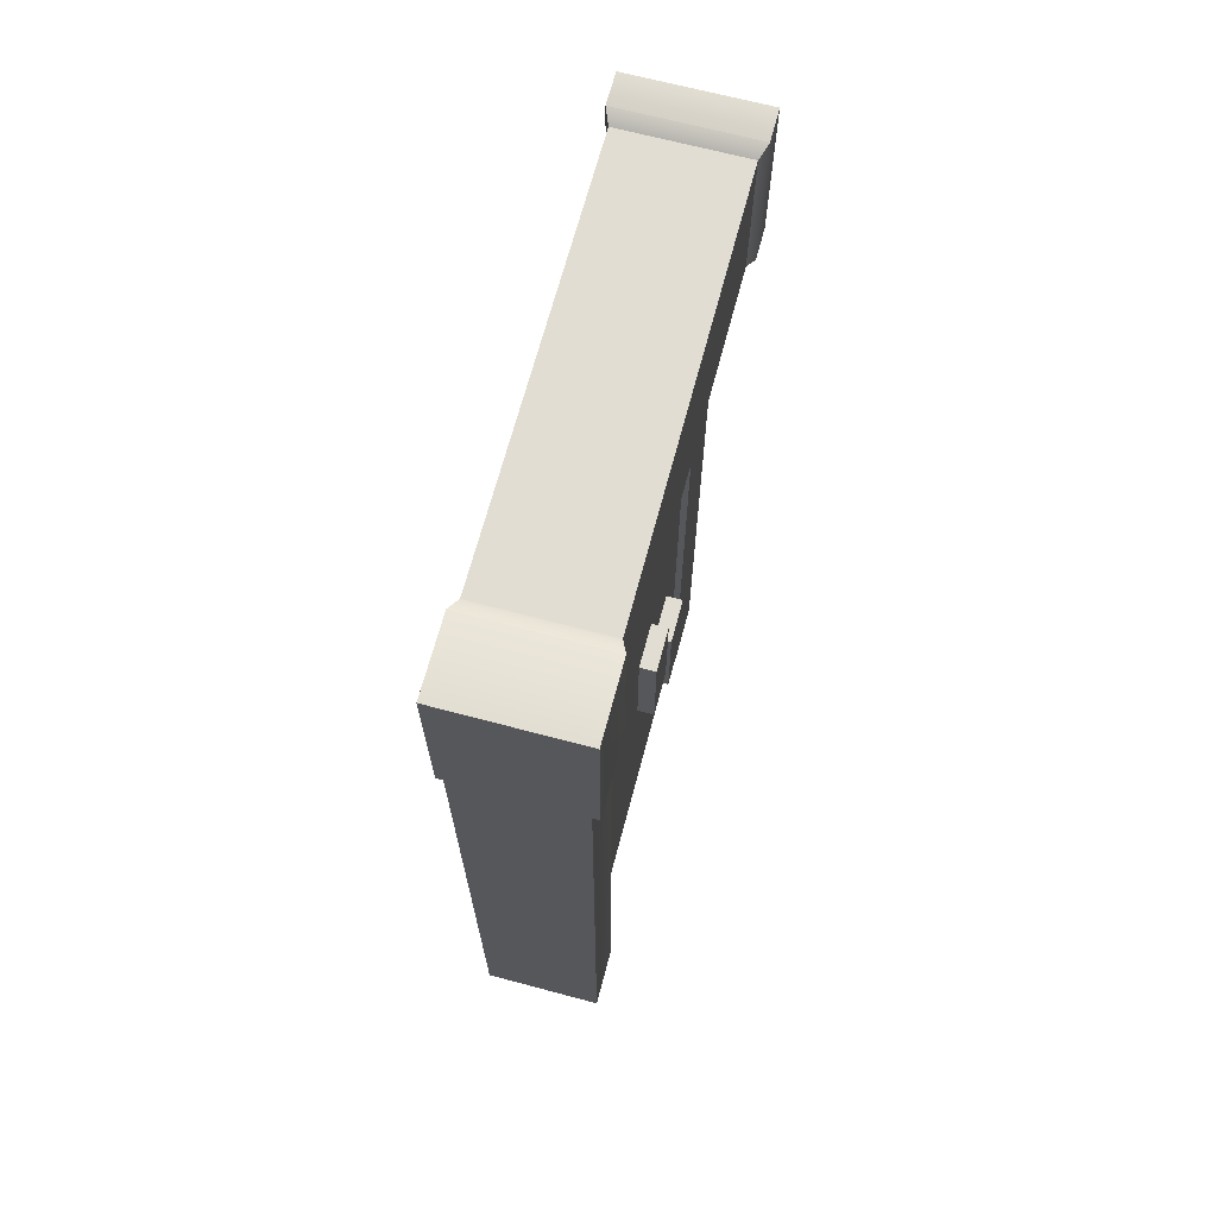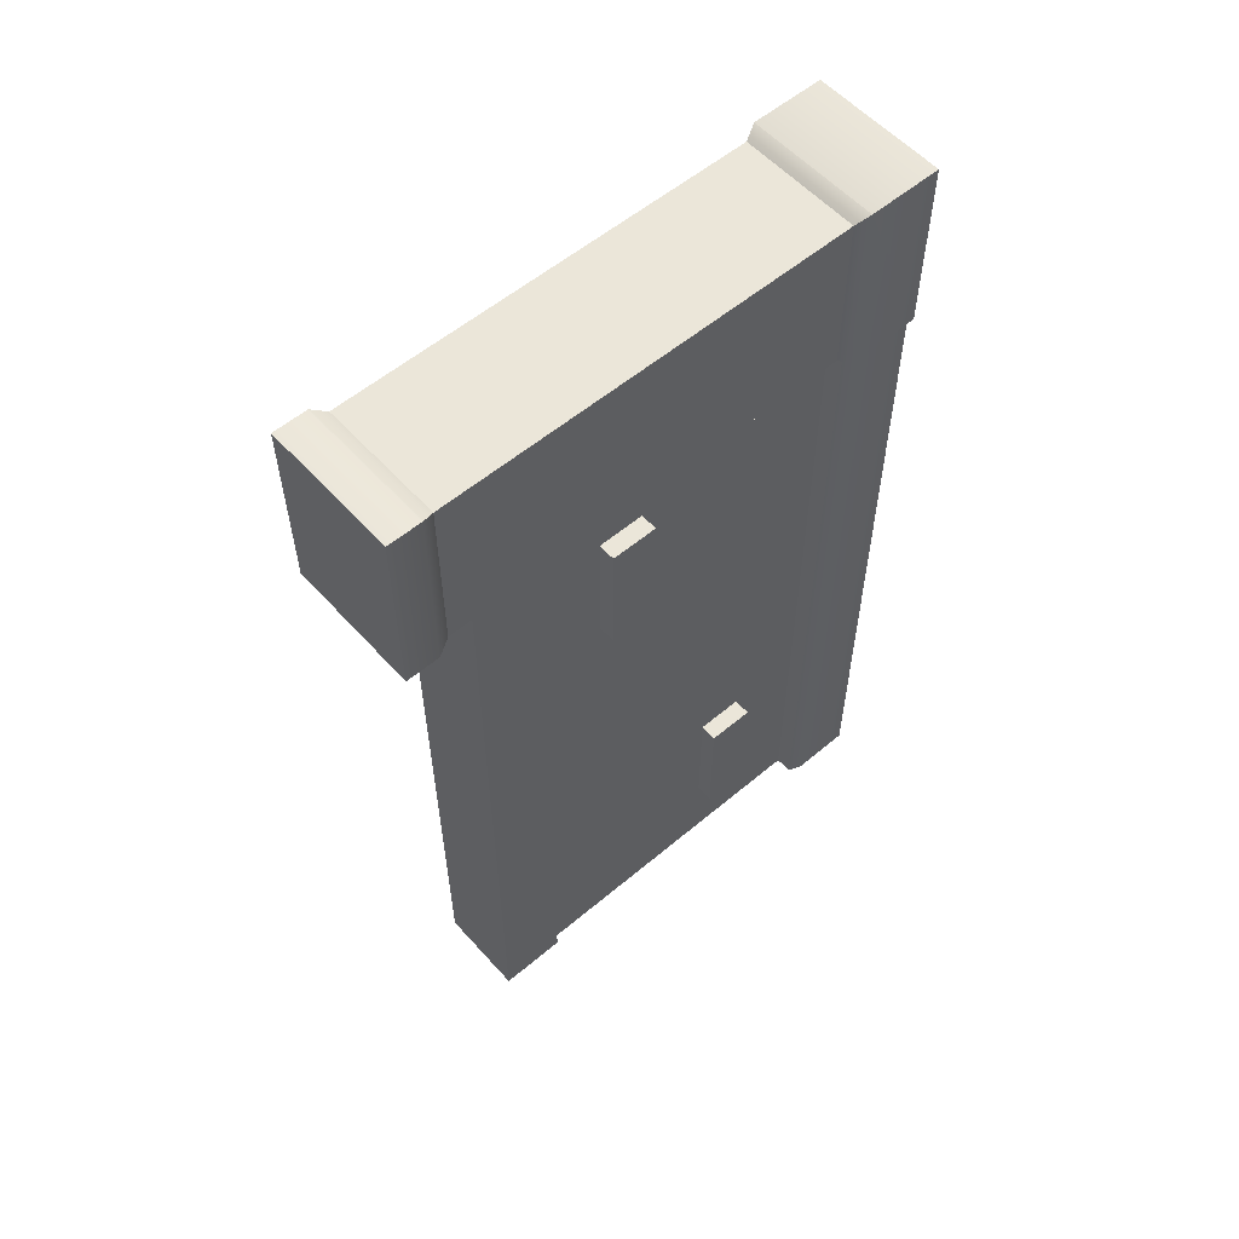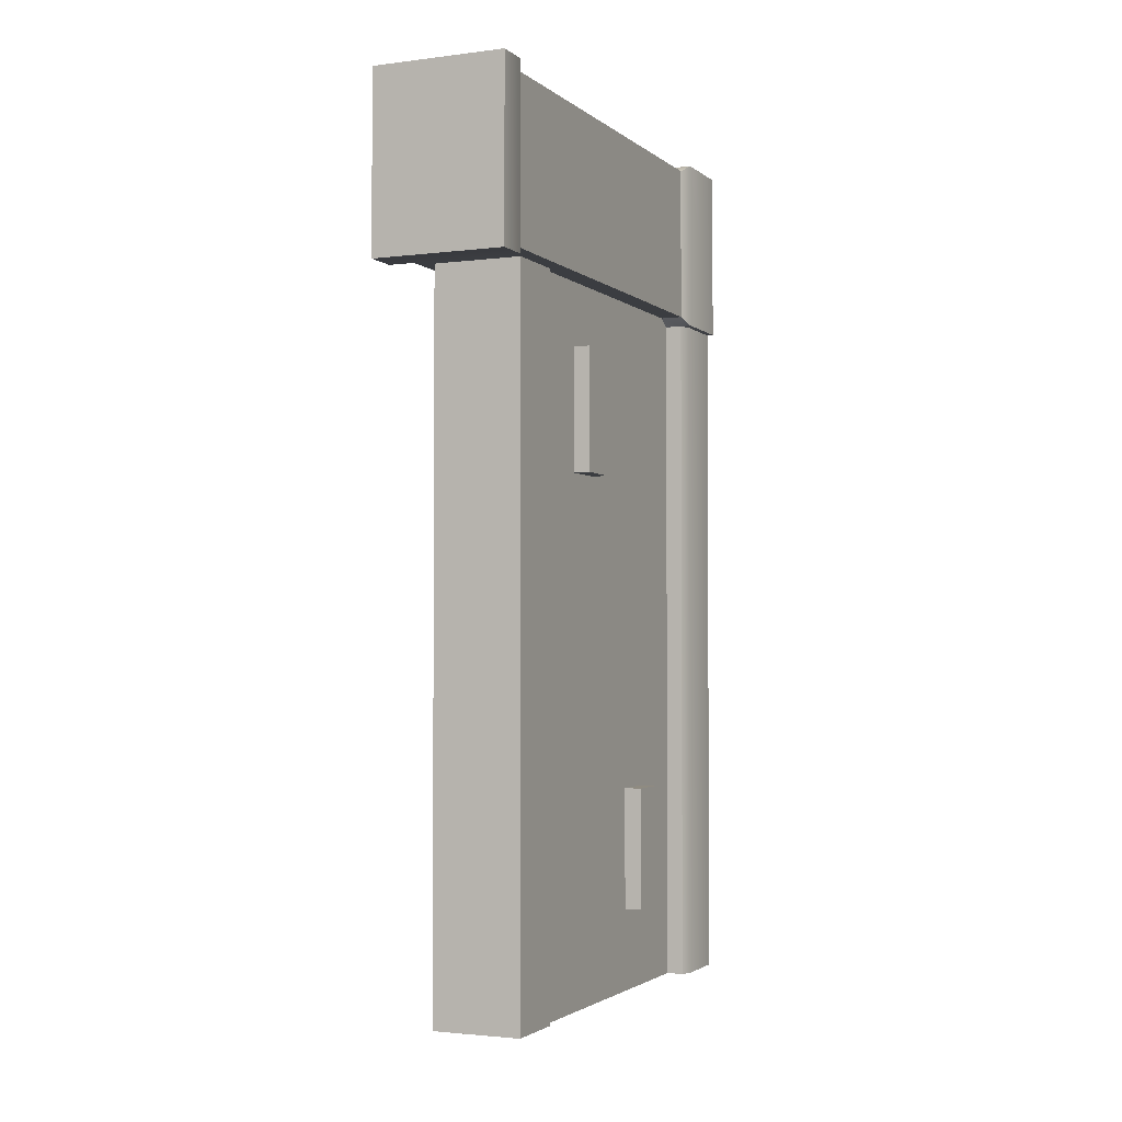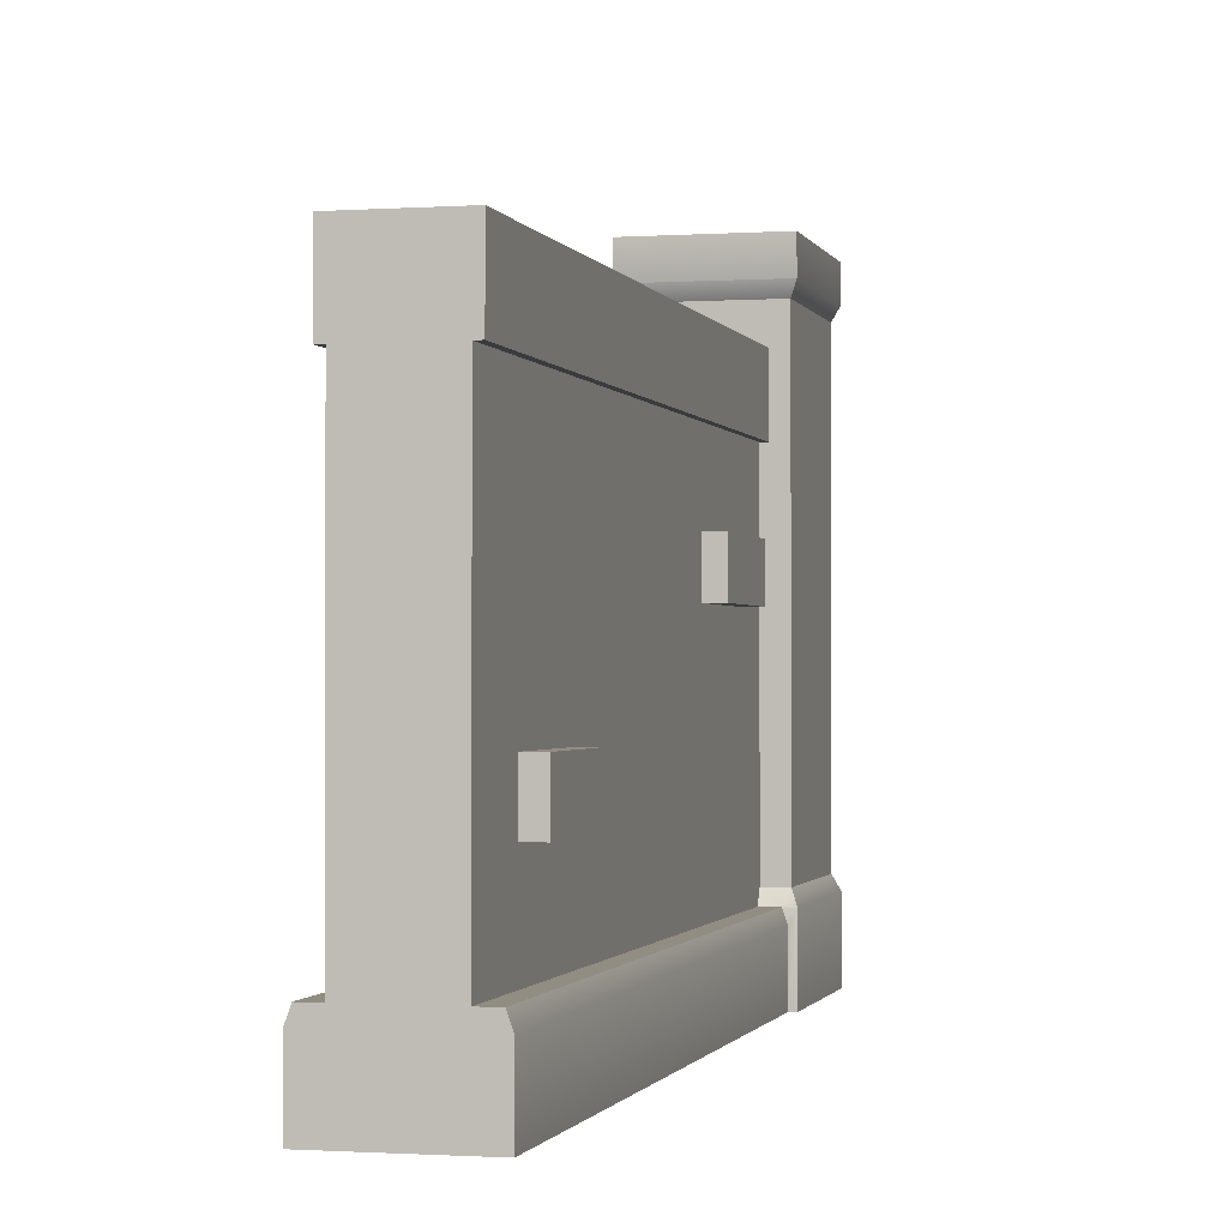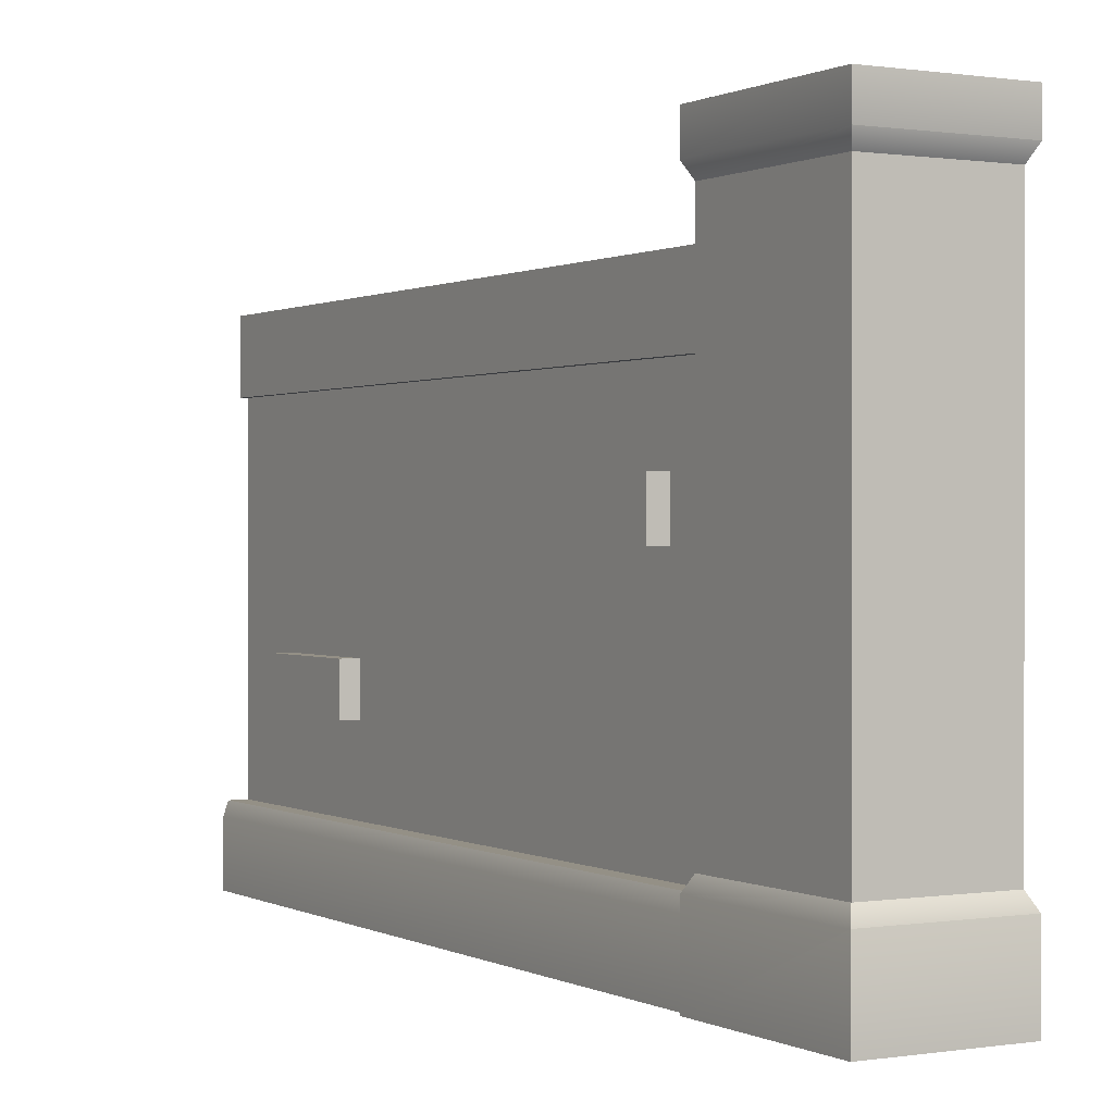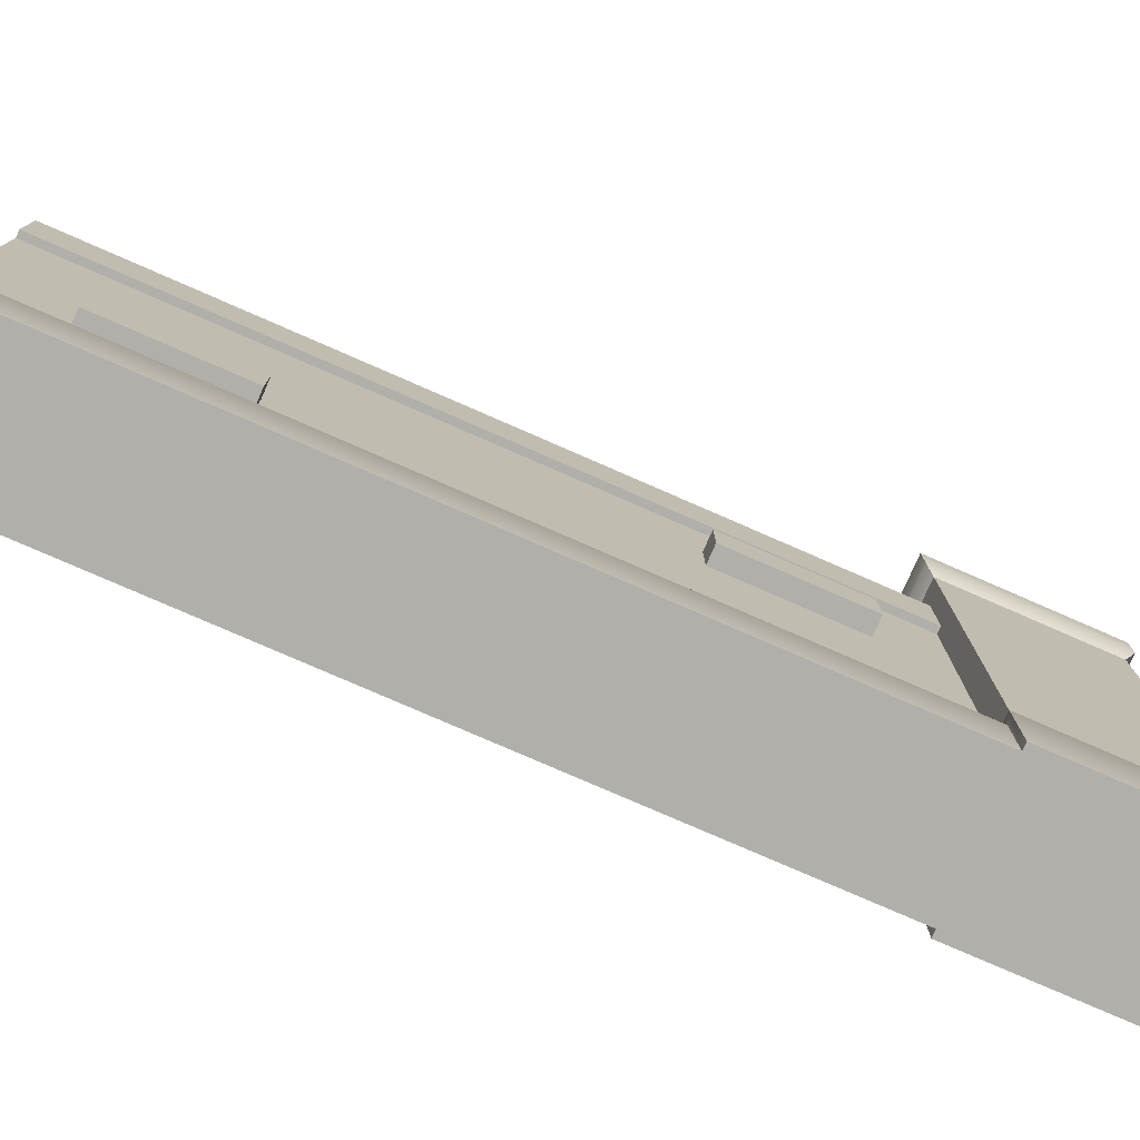
<metadata>
{"format":"obj","ext":"obj","renderer":"f3d","projection":"perspective","resolution":1024,"background":"white","views":[{"elev":68.2,"azim":14.9,"up":"+Z"},{"elev":56.6,"azim":-131.3,"up":"+Z"},{"elev":-2.4,"azim":-156.2,"up":"+Z"},{"elev":-1.1,"azim":-166.0,"up":"+Y"},{"elev":0.5,"azim":-29.8,"up":"+Y"},{"elev":-78.0,"azim":-113.6,"up":"+Y"}]}
</metadata>
<code>
o brick-wall-end.003
v 21.82 0.1827 -10.06
v 21.88 0.1827 -10.06
v 21.82 0.1827 -7.457
v 21.88 0.1827 -7.457
v 21.51 1.388 -7.428
v 21.51 1.388 -10.06
v 21.51 1.633 -7.428
v 21.51 1.633 -10.06
v 21.84 1.633 -10.06
v 21.84 1.633 -7.428
v 21.48 0.1827 -10.06
v 21.54 0.1827 -10.06
v 21.48 0.1827 -7.457
v 21.54 0.1827 -7.457
v 21.46 0.1337 -10.06
v 21.46 0.1337 -7.457
v 21.54 1.388 -10.06
v 21.54 1.388 -7.428
v 21.84 1.388 -10.06
v 21.82 1.388 -10.06
v 21.84 1.388 -7.428
v 21.82 1.388 -7.428
v 21.46 -0.08684 -7.457
v 21.46 -0.08684 -10.06
v 21.9 -0.08684 -7.457
v 21.9 0.1337 -7.457
v 21.9 -0.08684 -10.06
v 21.9 0.1337 -10.06
v 21.92 0.1827 -7.457
v 21.92 0.1827 -6.807
v 21.9 0.2317 -7.428
v 21.9 0.2317 -6.836
v 21.43 0.1827 -6.807
v 21.46 0.2317 -6.836
v 21.92 -0.08684 -7.457
v 21.92 -0.08684 -6.807
v 21.43 -0.08684 -7.457
v 21.43 -0.08684 -6.807
v 21.9 -0.08684 -6.807
v 21.43 0.1827 -7.457
v 21.43 1.809 -6.807
v 21.43 1.809 -7.457
v 21.43 1.932 -6.807
v 21.43 1.932 -7.457
v 21.46 0.2317 -7.428
v 21.46 1.76 -6.836
v 21.46 1.76 -7.428
v 21.9 1.76 -7.428
v 21.9 1.76 -6.836
v 21.92 1.809 -7.457
v 21.92 1.809 -6.807
v 21.92 1.932 -7.457
v 21.92 1.932 -6.807
v 21.82 0.2317 -7.428
v 21.54 0.2317 -7.428
v 21.9 -0.08684 -10.06
v 21.48 0.1827 -10.06
v 21.54 0.1827 -10.06
v 21.82 0.1827 -10.06
v 21.88 0.1827 -10.06
v 21.9 0.1337 -10.06
v 21.51 1.633 -10.06
v 21.51 1.388 -10.06
v 21.84 1.633 -10.06
v 21.54 1.388 -10.06
v 21.82 1.388 -10.06
v 21.84 1.388 -10.06
v 21.88 1.058 -9.417
v 21.88 1.058 -8.959
v 21.88 1.229 -9.417
v 21.88 1.229 -8.959
v 21.82 1.058 -9.417
v 21.82 1.058 -8.959
v 21.82 1.229 -9.417
v 21.82 1.229 -8.959
v 21.88 0.8128 -9.092
v 21.88 0.8128 -8.634
v 21.88 0.9843 -9.092
v 21.88 0.9843 -8.634
v 21.82 0.8128 -9.092
v 21.82 0.8128 -8.634
v 21.82 0.9843 -9.092
v 21.82 0.9843 -8.634
v 21.48 0.4638 -9.289
v 21.48 0.4638 -9.747
v 21.48 0.6353 -9.289
v 21.48 0.6353 -9.747
v 21.54 0.4638 -9.289
v 21.54 0.4638 -9.747
v 21.54 0.6353 -9.289
v 21.54 0.6353 -9.747
v 21.48 0.9538 -7.665
v 21.48 0.9538 -8.123
v 21.48 1.125 -7.665
v 21.48 1.125 -8.123
v 21.54 0.9538 -7.665
v 21.54 0.9538 -8.123
v 21.54 1.125 -7.665
v 21.54 1.125 -8.123
f 3 2 1
f 2 3 4
f 7 6 5
f 6 7 8
f 7 9 8
f 9 7 10
f 13 12 11
f 12 13 14
f 16 11 15
f 11 16 13
f 18 6 17
f 6 18 5
f 21 20 19
f 20 21 22
f 16 24 23
f 24 16 15
f 27 26 25
f 26 27 28
f 31 30 29
f 30 31 32
f 30 34 33
f 34 30 32
f 36 25 35
f 25 36 23
f 24 25 23
f 25 24 27
f 23 36 37
f 37 36 38
f 38 36 39
f 40 23 37
f 23 40 16
f 16 40 13
f 43 42 41
f 42 43 44
f 39 33 38
f 33 39 30
f 30 39 36
f 46 45 34
f 45 46 47
f 33 37 38
f 37 33 40
f 50 49 48
f 49 50 51
f 43 52 44
f 52 43 53
f 21 54 22
f 54 21 31
f 31 21 48
f 10 48 21
f 7 48 10
f 7 47 48
f 47 7 45
f 5 45 7
f 45 5 55
f 55 5 18
f 41 47 46
f 47 41 42
f 46 51 41
f 51 46 49
f 51 43 41
f 43 51 53
f 32 46 34
f 46 32 49
f 52 51 50
f 51 52 53
f 48 32 31
f 32 48 49
f 52 42 44
f 42 52 50
f 50 47 42
f 47 50 48
f 34 40 33
f 40 34 45
f 45 13 40
f 13 45 55
f 13 55 14
f 31 3 54
f 3 31 4
f 4 31 29
f 2 26 28
f 26 2 4
f 9 21 19
f 21 9 10
f 29 26 4
f 26 29 25
f 25 29 35
f 29 36 35
f 36 29 30
f 15 56 24
f 56 15 57
f 56 57 58
f 56 58 59
f 56 59 60
f 56 60 61
f 64 63 62
f 63 64 65
f 65 64 66
f 66 64 67
f 1 54 3
f 54 1 20
f 54 20 22
f 55 12 14
f 12 55 17
f 17 55 18
f 20 12 17
f 12 20 1
f 70 69 68
f 69 70 71
f 69 72 68
f 72 69 73
f 70 72 74
f 72 70 68
f 75 70 74
f 70 75 71
f 69 75 73
f 75 69 71
f 78 77 76
f 77 78 79
f 77 80 76
f 80 77 81
f 78 80 82
f 80 78 76
f 83 78 82
f 78 83 79
f 77 83 81
f 83 77 79
f 86 85 84
f 85 86 87
f 85 88 84
f 88 85 89
f 86 88 90
f 88 86 84
f 91 86 90
f 86 91 87
f 85 91 89
f 91 85 87
f 94 93 92
f 93 94 95
f 93 96 92
f 96 93 97
f 94 96 98
f 96 94 92
f 99 94 98
f 94 99 95
f 93 99 97
f 99 93 95
f 3 2 1
f 2 3 4
f 7 6 5
f 6 7 8
f 7 9 8
f 9 7 10
f 13 12 11
f 12 13 14
f 16 11 15
f 11 16 13
f 18 6 17
f 6 18 5
f 21 20 19
f 20 21 22
f 16 24 23
f 24 16 15
f 27 26 25
f 26 27 28
f 31 30 29
f 30 31 32
f 30 34 33
f 34 30 32
f 36 25 35
f 25 36 23
f 24 25 23
f 25 24 27
f 23 36 37
f 37 36 38
f 38 36 39
f 40 23 37
f 23 40 16
f 16 40 13
f 43 42 41
f 42 43 44
f 39 33 38
f 33 39 30
f 30 39 36
f 46 45 34
f 45 46 47
f 33 37 38
f 37 33 40
f 50 49 48
f 49 50 51
f 43 52 44
f 52 43 53
f 21 54 22
f 54 21 31
f 31 21 48
f 10 48 21
f 7 48 10
f 7 47 48
f 47 7 45
f 5 45 7
f 45 5 55
f 55 5 18
f 41 47 46
f 47 41 42
f 46 51 41
f 51 46 49
f 51 43 41
f 43 51 53
f 32 46 34
f 46 32 49
f 52 51 50
f 51 52 53
f 48 32 31
f 32 48 49
f 52 42 44
f 42 52 50
f 50 47 42
f 47 50 48
f 34 40 33
f 40 34 45
f 45 13 40
f 13 45 55
f 13 55 14
f 31 3 54
f 3 31 4
f 4 31 29
f 2 26 28
f 26 2 4
f 9 21 19
f 21 9 10
f 29 26 4
f 26 29 25
f 25 29 35
f 29 36 35
f 36 29 30
f 15 56 24
f 56 15 57
f 56 57 58
f 56 58 59
f 56 59 60
f 56 60 61
f 64 63 62
f 63 64 65
f 65 64 66
f 66 64 67
f 1 54 3
f 54 1 20
f 54 20 22
f 55 12 14
f 12 55 17
f 17 55 18
f 20 12 17
f 12 20 1
f 70 69 68
f 69 70 71
f 69 72 68
f 72 69 73
f 70 72 74
f 72 70 68
f 75 70 74
f 70 75 71
f 69 75 73
f 75 69 71
f 78 77 76
f 77 78 79
f 77 80 76
f 80 77 81
f 78 80 82
f 80 78 76
f 83 78 82
f 78 83 79
f 77 83 81
f 83 77 79
f 86 85 84
f 85 86 87
f 85 88 84
f 88 85 89
f 86 88 90
f 88 86 84
f 91 86 90
f 86 91 87
f 85 91 89
f 91 85 87
f 94 93 92
f 93 94 95
f 93 96 92
f 96 93 97
f 94 96 98
f 96 94 92
f 99 94 98
f 94 99 95
f 93 99 97
f 99 93 95

</code>
